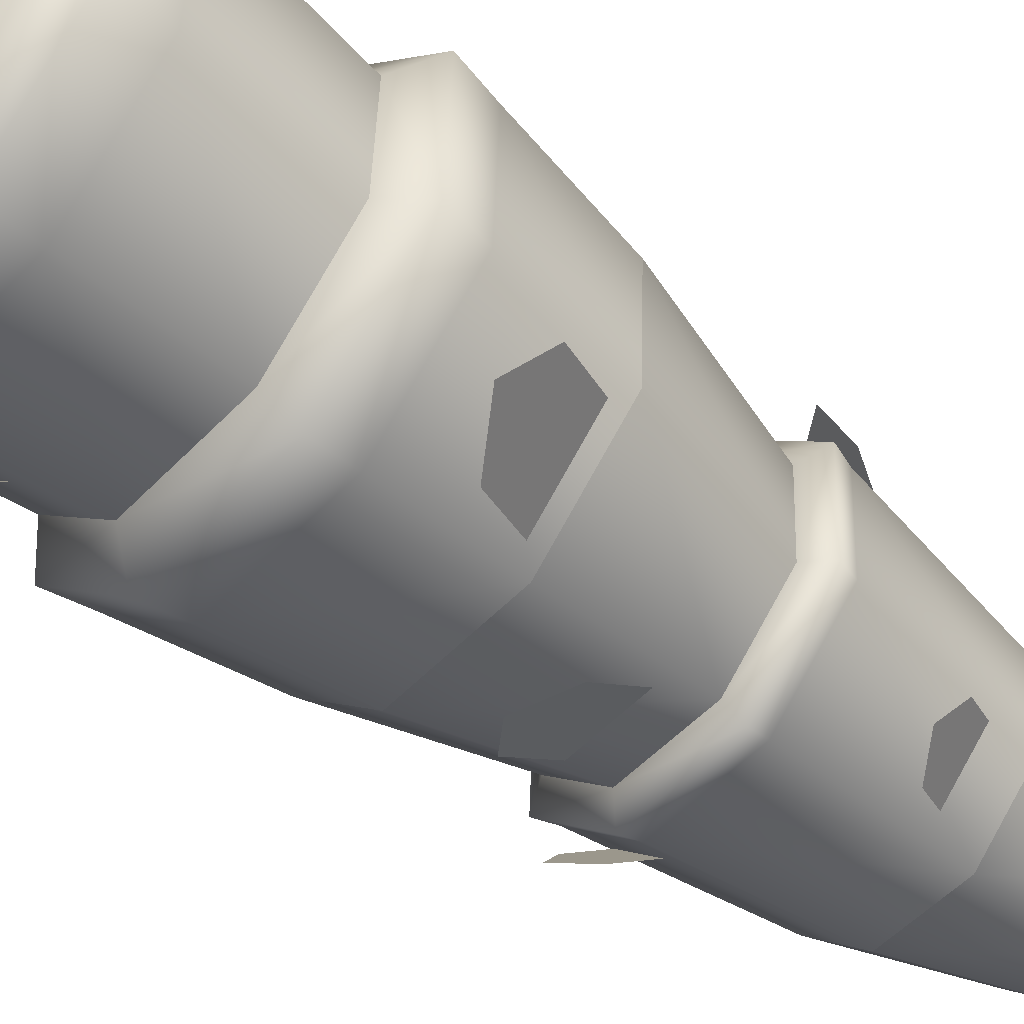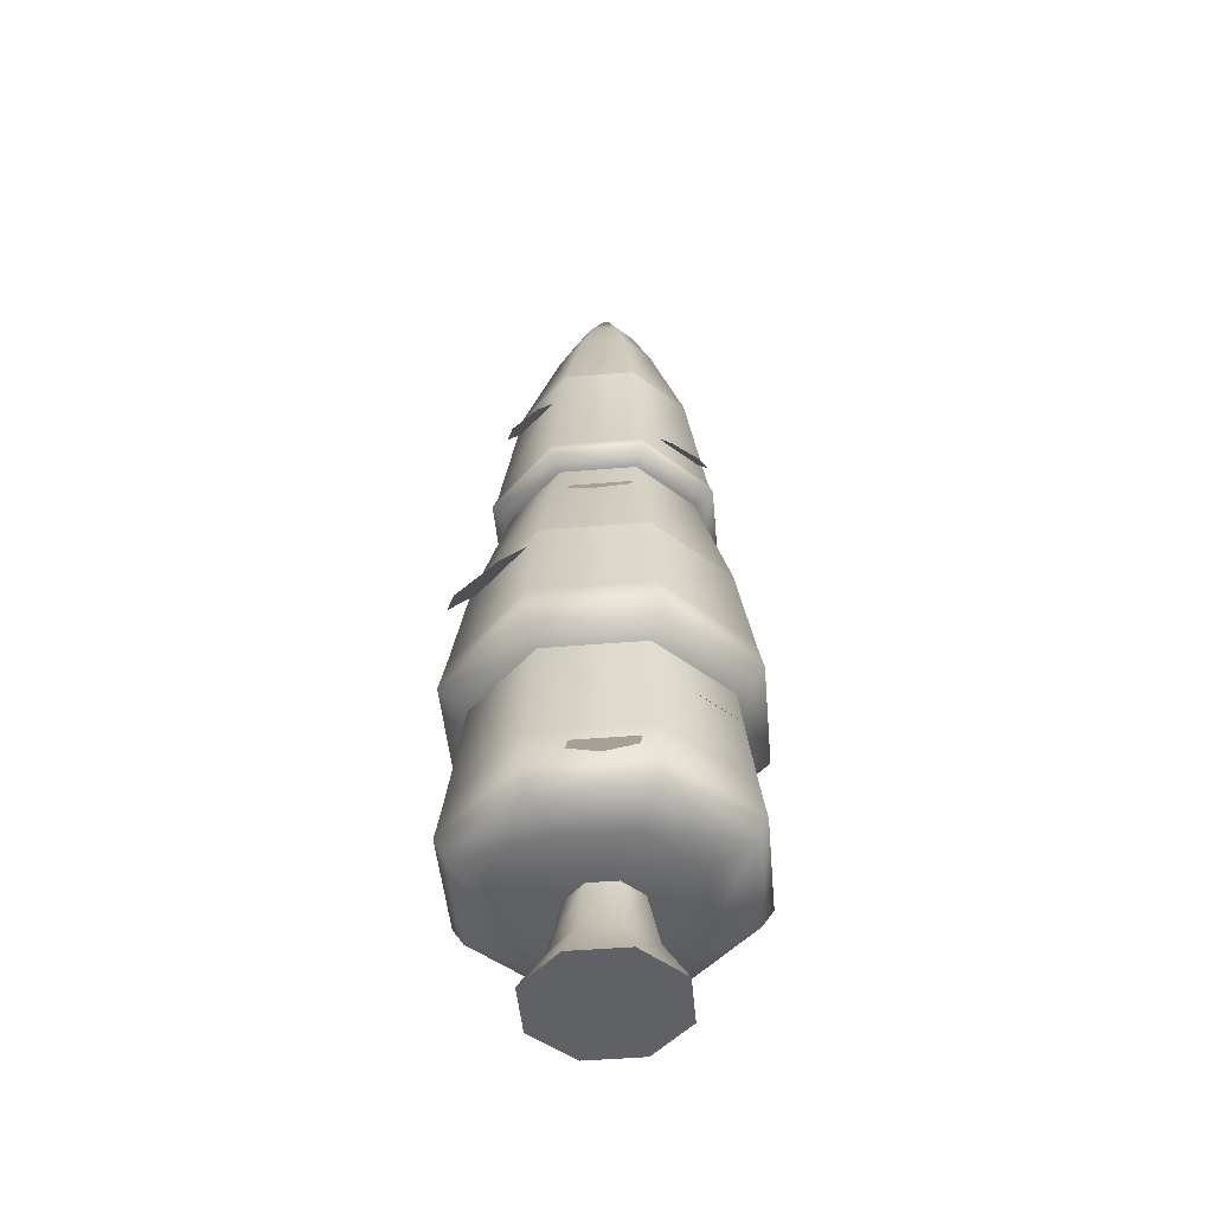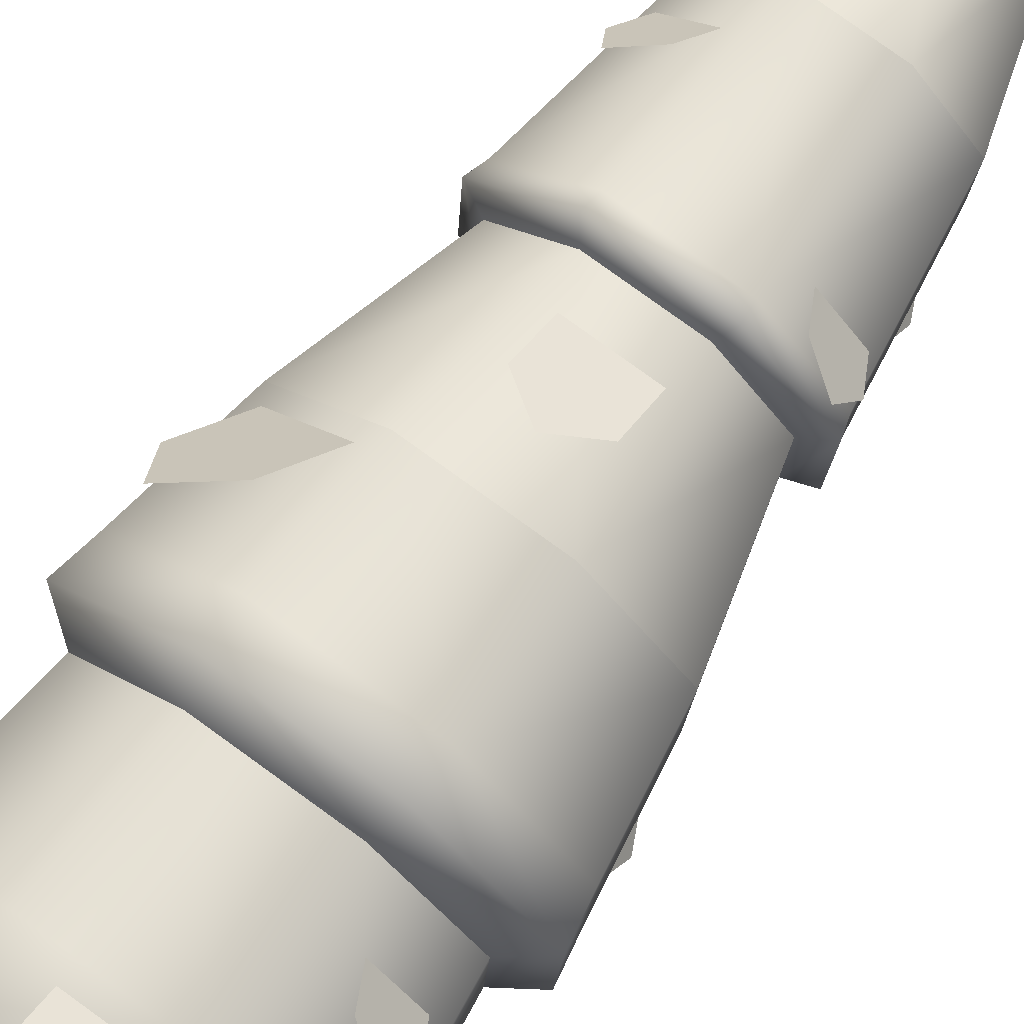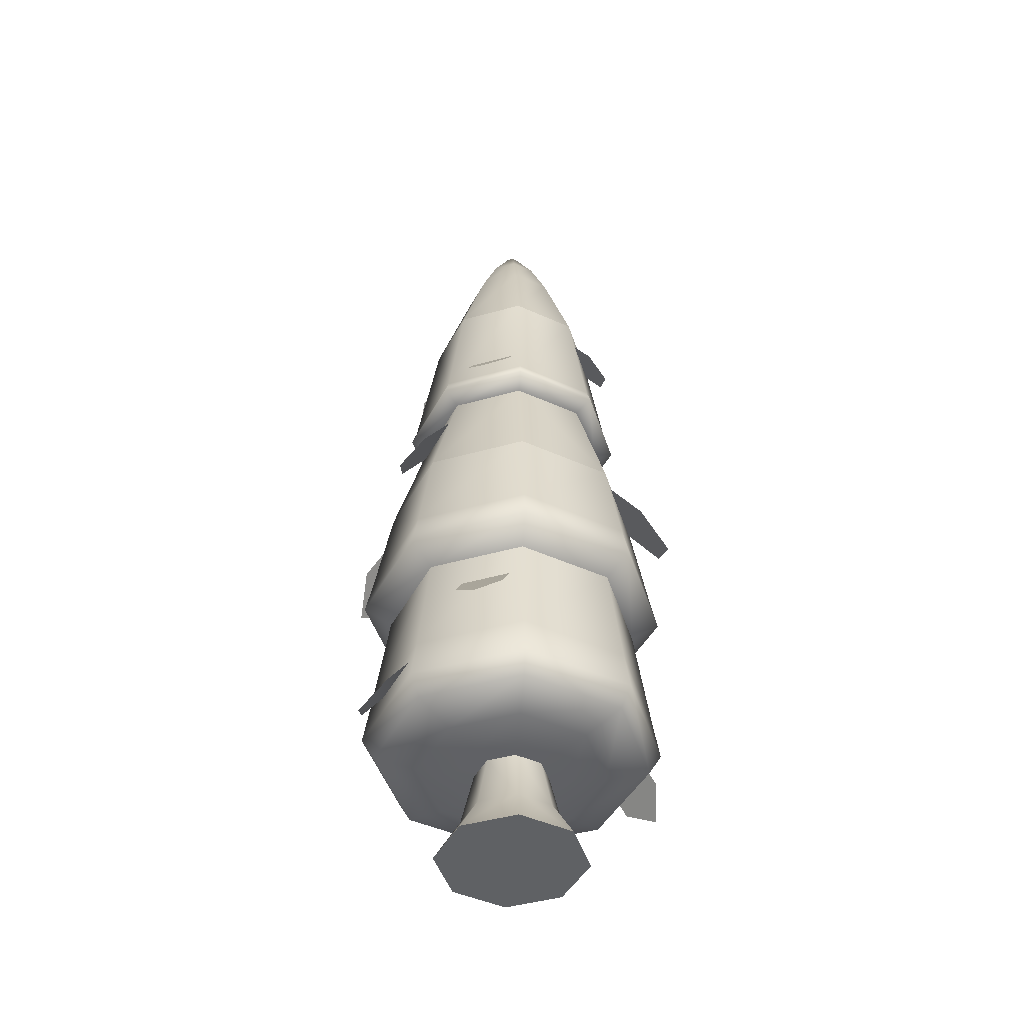
<metadata>
{"format":"obj","ext":"obj","renderer":"f3d","projection":"perspective","resolution":1024,"background":"white","views":[{"elev":-53.8,"azim":48.8,"up":"+Z"},{"elev":-48.8,"azim":7.7,"up":"+Y"},{"elev":74.5,"azim":35.8,"up":"+Z"},{"elev":-46.3,"azim":-114.8,"up":"+Y"}]}
</metadata>
<code>
o @wall.018
v -4.665 0.6262 14.57
v -4.865 0.5943 14.66
v -4.646 0.6262 15
v -4.853 0.5943 14.93
v -5.557 2.09 13.99
v -5.574 1.887 13.95
v -4.865 2.09 13.96
v -4.851 1.887 13.92
v -5.412 0.6262 14.3
v -5.319 0.5943 14.5
v -4.982 0.6262 14.28
v -5.058 0.5943 14.49
v -5.684 0.6262 15.05
v -5.922 0.69 15.16
v -5.367 0.6262 15.34
v -5.456 0.69 15.58
v -5.093 5.478 14.98
v -5.156 5.752 14.85
v -4.993 5.478 14.87
v -5.134 5.752 14.82
v -5.03 0.5943 15.12
v -4.937 0.6262 15.32
v -5.108 5.478 14.63
v -4.999 5.478 14.73
v -5.16 5.752 14.77
v -5.136 5.752 14.79
v -5.291 0.5943 15.13
v -4.867 0.8175 13.96
v -4.359 0.8175 14.43
v -4.879 1.072 14
v -4.393 1.072 14.44
v -5.356 5.478 14.74
v -5.256 5.478 14.63
v -5.214 5.752 14.79
v -5.192 5.752 14.77
v -4.794 0.8175 15.62
v -4.329 0.8175 15.12
v -4.826 0.69 15.56
v -4.399 0.69 15.09
v -6.02 0.8175 14.5
v -5.555 0.8175 13.99
v -5.985 1.072 14.51
v -5.539 1.072 14.03
v -5.95 0.69 14.53
v -5.703 0.6262 14.62
v -5.99 0.8175 15.19
v -4.318 1.887 14.41
v -4.354 2.09 14.43
v -5.956 1.072 15.17
v -5.482 0.8175 15.65
v -5.469 1.072 15.62
v -4.427 0.69 14.46
v -5.35 5.478 14.89
v -5.213 5.752 14.83
v -5.523 0.69 14.06
v -4.775 1.887 15.66
v -4.792 2.09 15.63
v -4.286 1.887 15.13
v -4.323 2.09 15.12
v -5.24 5.478 14.99
v -5.189 5.752 14.85
v -4.364 1.072 15.1
v -4.533 3.525 14.51
v -4.509 3.525 15.05
v -4.56 3.619 14.52
v -4.537 3.619 15.04
v -5.498 1.887 15.7
v -6.031 1.887 15.21
v -5.484 2.09 15.66
v -5.995 2.09 15.19
v -4.81 1.072 15.59
v -5.416 3.525 15.47
v -5.406 3.619 15.45
v -4.875 3.525 15.45
v -4.888 3.619 15.42
v -5.461 3.619 14.19
v -5.473 3.525 14.17
v -4.942 3.619 14.17
v -4.932 3.525 14.14
v -6.062 1.887 14.49
v -6.025 2.09 14.5
v -5.839 3.525 14.57
v -5.812 3.619 14.58
v -5.312 5.152 14.51
v -5.063 5.152 14.5
v -5.816 3.525 15.11
v -5.789 3.619 15.09
v -5.668 4.476 15.04
v -5.686 4.476 14.62
v -5.037 5.152 15.1
v -4.869 5.152 14.92
v -4.662 4.476 14.99
v -4.68 4.476 14.58
v -4.88 5.152 14.67
v -5.469 5.152 14.95
v -5.361 4.476 15.32
v -5.285 5.152 15.11
v -4.944 4.476 15.3
v -5.405 4.476 14.31
v -5.48 5.152 14.7
v -4.988 4.476 14.3
v -4.892 0.69 14.03
v -5.495 0.5943 14.69
v -5.484 0.5943 14.95
v -5.421 3.47 14.28
v -5.722 3.47 14.61
v -5.703 3.47 15.05
v -5.374 3.47 15.36
v -4.928 3.47 15.34
v -4.627 3.47 15.01
v -4.646 3.47 14.56
v -4.975 3.47 14.26
v -5.5 1.768 14.11
v -4.911 1.768 14.08
v -5.899 1.768 14.54
v -5.873 1.768 15.13
v -5.438 1.768 15.53
v -4.848 1.768 15.51
v -4.475 1.768 14.48
v -4.45 1.768 15.07
v -4.449 2.704 14.47
v -4.423 2.704 15.08
v -5.448 2.704 15.56
v -4.836 2.704 15.53
v -5.926 2.704 14.53
v -5.899 2.704 15.15
v -4.901 2.704 14.06
v -5.512 2.704 14.08
v -5.516 4.111 15.36
v -5.375 4.409 15.21
v -5.678 4.002 15.32
v -5.596 4.409 15.01
v -5.737 4.111 15.16
v -5.3 3.031 15.57
v -5.311 3.391 15.32
v -5.114 2.899 15.66
v -4.948 3.391 15.31
v -4.937 3.031 15.56
v -5.646 2.354 15.65
v -5.435 2.801 15.42
v -5.889 2.191 15.59
v -5.767 2.801 15.12
v -5.978 2.354 15.35
v -4.703 2.354 13.96
v -4.914 2.801 14.19
v -4.459 2.191 14.03
v -4.582 2.801 14.5
v -4.371 2.354 14.27
v -4.833 4.111 14.26
v -4.974 4.409 14.41
v -4.671 4.002 14.3
v -4.752 4.409 14.61
v -4.612 4.111 14.46
v -5.049 3.031 14.04
v -5.038 3.391 14.29
v -5.234 2.899 13.96
v -5.4 3.391 14.31
v -5.411 3.031 14.06
v -5.101 0.8044 13.87
v -5.09 1.164 14.12
v -5.287 0.6722 13.78
v -5.453 1.164 14.14
v -5.464 0.8044 13.89
v -4.719 3.635 15.36
v -4.873 3.933 15.22
v -4.562 3.526 15.3
v -4.67 3.933 15
v -4.517 3.635 15.14
v -5.247 0.8044 15.75
v -5.258 1.164 15.5
v -5.062 0.6722 15.83
v -4.896 1.164 15.48
v -4.885 0.8044 15.73
v -5.629 3.635 14.26
v -5.476 3.933 14.4
v -5.787 3.526 14.32
v -5.678 3.933 14.62
v -5.832 3.635 14.48
v -5.741 1.389 14.18
v -5.588 1.687 14.32
v -5.899 1.28 14.24
v -5.79 1.687 14.54
v -5.944 1.389 14.4
v -4.607 1.389 15.44
v -4.761 1.687 15.3
v -4.45 1.28 15.38
v -4.558 1.687 15.08
v -4.405 1.389 15.22
v -4.984 0 15.22
v -4.751 -0 14.96
v -5.103 0 15.22
v -5.328 0 15.23
v -5.582 0 15
v -4.766 -0 14.62
v -5.597 0 14.65
v -5.02 -0 14.39
v -5.364 0 14.4
v -5.072 0.2561 14.53
v -5.301 0.2561 14.54
v -4.902 0.2561 14.68
v -4.892 0.2561 14.91
v -5.277 0.2561 15.09
v -5.446 0.2561 14.94
v -5.456 0.2561 14.71
v -5.048 0.2561 15.08
v -5.127 0.2561 15.08
v -4.97 0.5943 14.71
v -4.963 0.5943 14.89
v -5.269 0.5943 14.6
v -5.386 0.5943 14.73
v -5.097 0.5943 14.6
v -5.079 0.5943 15.01
v -5.378 0.5943 14.9
v -5.251 0.5943 15.02
f 3 2 1
f 2 3 4
f 7 6 5
f 6 7 8
f 11 10 9
f 10 11 12
f 15 14 13
f 14 15 16
f 1 12 11
f 12 1 2
f 19 18 17
f 18 19 20
f 3 21 4
f 21 3 22
f 25 24 23
f 24 25 26
f 21 15 27
f 15 21 22
f 30 29 28
f 29 30 31
f 34 33 32
f 33 34 35
f 38 37 36
f 37 38 39
f 42 41 40
f 41 42 43
f 45 14 44
f 14 45 13
f 46 44 14
f 44 46 40
f 7 47 8
f 47 7 48
f 50 49 46
f 49 50 51
f 30 41 43
f 41 30 28
f 39 1 52
f 1 39 3
f 52 37 39
f 37 52 29
f 54 32 53
f 32 54 34
f 41 44 40
f 44 41 55
f 58 57 56
f 57 58 59
f 61 53 60
f 53 61 54
f 29 62 37
f 62 29 31
f 65 64 63
f 64 65 66
f 69 68 67
f 68 69 70
f 34 25 35
f 25 34 54
f 25 54 26
f 26 54 61
f 26 61 20
f 20 61 18
f 16 36 50
f 36 16 38
f 36 51 50
f 51 36 71
f 74 73 72
f 73 74 75
f 64 75 74
f 75 64 66
f 78 77 76
f 77 78 79
f 81 6 80
f 6 81 5
f 78 63 79
f 63 78 65
f 70 80 68
f 80 70 81
f 56 69 67
f 69 56 57
f 39 22 3
f 22 39 38
f 16 46 14
f 46 16 50
f 83 77 82
f 77 83 76
f 23 84 33
f 84 23 85
f 87 82 86
f 82 87 83
f 88 83 87
f 83 88 89
f 90 19 17
f 19 90 91
f 93 91 92
f 91 93 94
f 96 95 88
f 95 96 97
f 75 92 98
f 92 75 66
f 100 99 89
f 99 100 84
f 98 91 90
f 91 98 92
f 89 76 83
f 76 89 99
f 101 94 93
f 94 101 85
f 93 66 65
f 66 93 92
f 60 95 97
f 95 60 53
f 96 87 73
f 87 96 88
f 85 99 84
f 99 85 101
f 90 60 97
f 60 90 17
f 95 89 88
f 89 95 100
f 23 94 85
f 94 23 24
f 73 86 72
f 86 73 87
f 101 76 99
f 76 101 78
f 32 84 100
f 84 32 33
f 98 97 96
f 97 98 90
f 49 40 46
f 40 49 42
f 52 11 102
f 11 52 1
f 101 65 78
f 65 101 93
f 37 71 36
f 71 37 62
f 24 91 94
f 91 24 19
f 12 103 10
f 103 12 2
f 103 2 104
f 104 2 4
f 104 4 27
f 27 4 21
f 27 13 104
f 13 27 15
f 35 23 33
f 23 35 25
f 103 13 45
f 13 103 104
f 28 52 102
f 52 28 29
f 10 45 9
f 45 10 103
f 26 19 24
f 19 26 20
f 28 55 41
f 55 28 102
f 22 16 15
f 16 22 38
f 48 58 47
f 58 48 59
f 102 9 55
f 9 102 11
f 9 44 55
f 44 9 45
f 17 61 60
f 61 17 18
f 53 100 95
f 100 53 32
f 75 96 73
f 96 75 98
f 105 82 77
f 82 105 106
f 106 86 82
f 86 106 107
f 108 86 107
f 86 108 72
f 109 72 108
f 72 109 74
f 64 109 110
f 109 64 74
f 64 111 63
f 111 64 110
f 79 105 77
f 105 79 112
f 63 112 79
f 112 63 111
f 8 113 6
f 113 8 114
f 113 80 6
f 80 113 115
f 115 68 80
f 68 115 116
f 117 68 116
f 68 117 67
f 118 67 117
f 67 118 56
f 47 114 8
f 114 47 119
f 58 118 120
f 118 58 56
f 47 120 119
f 120 47 58
f 111 122 121
f 122 111 110
f 124 108 123
f 108 124 109
f 126 106 125
f 106 126 107
f 124 110 109
f 110 124 122
f 112 121 127
f 121 112 111
f 106 128 125
f 128 106 105
f 108 126 123
f 126 108 107
f 112 128 105
f 128 112 127
f 121 59 48
f 59 121 122
f 116 42 49
f 42 116 115
f 57 123 69
f 123 57 124
f 51 116 49
f 116 51 117
f 57 122 124
f 122 57 59
f 113 30 43
f 30 113 114
f 126 81 70
f 81 126 125
f 125 5 81
f 5 125 128
f 127 48 7
f 48 127 121
f 69 126 70
f 126 69 123
f 62 118 71
f 118 62 120
f 127 5 128
f 5 127 7
f 71 117 51
f 117 71 118
f 114 31 30
f 31 114 119
f 119 62 31
f 62 119 120
f 115 43 42
f 43 115 113
f 133 131 132
f 132 131 130
f 129 130 131
f 136 135 134
f 135 136 137
f 137 136 138
f 143 141 142
f 142 141 140
f 139 140 141
f 148 146 147
f 147 146 145
f 144 145 146
f 153 151 152
f 152 151 150
f 149 150 151
f 156 155 154
f 155 156 157
f 157 156 158
f 161 160 159
f 160 161 162
f 162 161 163
f 166 165 164
f 165 166 167
f 167 166 168
f 171 170 169
f 170 171 172
f 172 171 173
f 176 175 174
f 175 176 177
f 177 176 178
f 181 180 179
f 180 181 182
f 182 181 183
f 186 185 184
f 185 186 187
f 187 186 188
f 191 190 189
f 190 191 192
f 190 192 193
f 190 193 194
f 194 193 195
f 194 195 196
f 196 195 197
f 197 198 196
f 198 197 199
f 200 190 194
f 190 200 201
f 196 200 194
f 200 196 198
f 202 193 192
f 193 202 203
f 197 204 199
f 204 197 195
f 201 189 190
f 189 201 205
f 206 189 205
f 189 206 191
f 191 206 202
f 191 202 192
f 193 204 195
f 204 193 203
f 207 201 200
f 201 207 208
f 204 209 199
f 209 204 210
f 199 211 198
f 211 199 209
f 208 205 201
f 205 208 212
f 203 210 204
f 210 203 213
f 214 203 202
f 203 214 213
f 212 206 205
f 206 212 214
f 206 214 202
f 198 207 200
f 207 198 211
f 3 2 1
f 2 3 4
f 7 6 5
f 6 7 8
f 11 10 9
f 10 11 12
f 15 14 13
f 14 15 16
f 1 12 11
f 12 1 2
f 19 18 17
f 18 19 20
f 3 21 4
f 21 3 22
f 25 24 23
f 24 25 26
f 21 15 27
f 15 21 22
f 30 29 28
f 29 30 31
f 34 33 32
f 33 34 35
f 38 37 36
f 37 38 39
f 42 41 40
f 41 42 43
f 45 14 44
f 14 45 13
f 46 44 14
f 44 46 40
f 7 47 8
f 47 7 48
f 50 49 46
f 49 50 51
f 30 41 43
f 41 30 28
f 39 1 52
f 1 39 3
f 52 37 39
f 37 52 29
f 54 32 53
f 32 54 34
f 41 44 40
f 44 41 55
f 58 57 56
f 57 58 59
f 61 53 60
f 53 61 54
f 29 62 37
f 62 29 31
f 65 64 63
f 64 65 66
f 69 68 67
f 68 69 70
f 34 25 35
f 25 34 54
f 25 54 26
f 26 54 61
f 26 61 20
f 20 61 18
f 16 36 50
f 36 16 38
f 36 51 50
f 51 36 71
f 74 73 72
f 73 74 75
f 64 75 74
f 75 64 66
f 78 77 76
f 77 78 79
f 81 6 80
f 6 81 5
f 78 63 79
f 63 78 65
f 70 80 68
f 80 70 81
f 56 69 67
f 69 56 57
f 39 22 3
f 22 39 38
f 16 46 14
f 46 16 50
f 83 77 82
f 77 83 76
f 23 84 33
f 84 23 85
f 87 82 86
f 82 87 83
f 88 83 87
f 83 88 89
f 90 19 17
f 19 90 91
f 93 91 92
f 91 93 94
f 96 95 88
f 95 96 97
f 75 92 98
f 92 75 66
f 100 99 89
f 99 100 84
f 98 91 90
f 91 98 92
f 89 76 83
f 76 89 99
f 101 94 93
f 94 101 85
f 93 66 65
f 66 93 92
f 60 95 97
f 95 60 53
f 96 87 73
f 87 96 88
f 85 99 84
f 99 85 101
f 90 60 97
f 60 90 17
f 95 89 88
f 89 95 100
f 23 94 85
f 94 23 24
f 73 86 72
f 86 73 87
f 101 76 99
f 76 101 78
f 32 84 100
f 84 32 33
f 98 97 96
f 97 98 90
f 49 40 46
f 40 49 42
f 52 11 102
f 11 52 1
f 101 65 78
f 65 101 93
f 37 71 36
f 71 37 62
f 24 91 94
f 91 24 19
f 12 103 10
f 103 12 2
f 103 2 104
f 104 2 4
f 104 4 27
f 27 4 21
f 27 13 104
f 13 27 15
f 35 23 33
f 23 35 25
f 103 13 45
f 13 103 104
f 28 52 102
f 52 28 29
f 10 45 9
f 45 10 103
f 26 19 24
f 19 26 20
f 28 55 41
f 55 28 102
f 22 16 15
f 16 22 38
f 48 58 47
f 58 48 59
f 102 9 55
f 9 102 11
f 9 44 55
f 44 9 45
f 17 61 60
f 61 17 18
f 53 100 95
f 100 53 32
f 75 96 73
f 96 75 98
f 105 82 77
f 82 105 106
f 106 86 82
f 86 106 107
f 108 86 107
f 86 108 72
f 109 72 108
f 72 109 74
f 64 109 110
f 109 64 74
f 64 111 63
f 111 64 110
f 79 105 77
f 105 79 112
f 63 112 79
f 112 63 111
f 8 113 6
f 113 8 114
f 113 80 6
f 80 113 115
f 115 68 80
f 68 115 116
f 117 68 116
f 68 117 67
f 118 67 117
f 67 118 56
f 47 114 8
f 114 47 119
f 58 118 120
f 118 58 56
f 47 120 119
f 120 47 58
f 111 122 121
f 122 111 110
f 124 108 123
f 108 124 109
f 126 106 125
f 106 126 107
f 124 110 109
f 110 124 122
f 112 121 127
f 121 112 111
f 106 128 125
f 128 106 105
f 108 126 123
f 126 108 107
f 112 128 105
f 128 112 127
f 121 59 48
f 59 121 122
f 116 42 49
f 42 116 115
f 57 123 69
f 123 57 124
f 51 116 49
f 116 51 117
f 57 122 124
f 122 57 59
f 113 30 43
f 30 113 114
f 126 81 70
f 81 126 125
f 125 5 81
f 5 125 128
f 127 48 7
f 48 127 121
f 69 126 70
f 126 69 123
f 62 118 71
f 118 62 120
f 127 5 128
f 5 127 7
f 71 117 51
f 117 71 118
f 114 31 30
f 31 114 119
f 119 62 31
f 62 119 120
f 115 43 42
f 43 115 113
f 133 131 132
f 132 131 130
f 129 130 131
f 136 135 134
f 135 136 137
f 137 136 138
f 143 141 142
f 142 141 140
f 139 140 141
f 148 146 147
f 147 146 145
f 144 145 146
f 153 151 152
f 152 151 150
f 149 150 151
f 156 155 154
f 155 156 157
f 157 156 158
f 161 160 159
f 160 161 162
f 162 161 163
f 166 165 164
f 165 166 167
f 167 166 168
f 171 170 169
f 170 171 172
f 172 171 173
f 176 175 174
f 175 176 177
f 177 176 178
f 181 180 179
f 180 181 182
f 182 181 183
f 186 185 184
f 185 186 187
f 187 186 188
f 191 190 189
f 190 191 192
f 190 192 193
f 190 193 194
f 194 193 195
f 194 195 196
f 196 195 197
f 197 198 196
f 198 197 199
f 200 190 194
f 190 200 201
f 196 200 194
f 200 196 198
f 202 193 192
f 193 202 203
f 197 204 199
f 204 197 195
f 201 189 190
f 189 201 205
f 206 189 205
f 189 206 191
f 191 206 202
f 191 202 192
f 193 204 195
f 204 193 203
f 207 201 200
f 201 207 208
f 204 209 199
f 209 204 210
f 199 211 198
f 211 199 209
f 208 205 201
f 205 208 212
f 203 210 204
f 210 203 213
f 214 203 202
f 203 214 213
f 212 206 205
f 206 212 214
f 206 214 202
f 198 207 200
f 207 198 211

</code>
